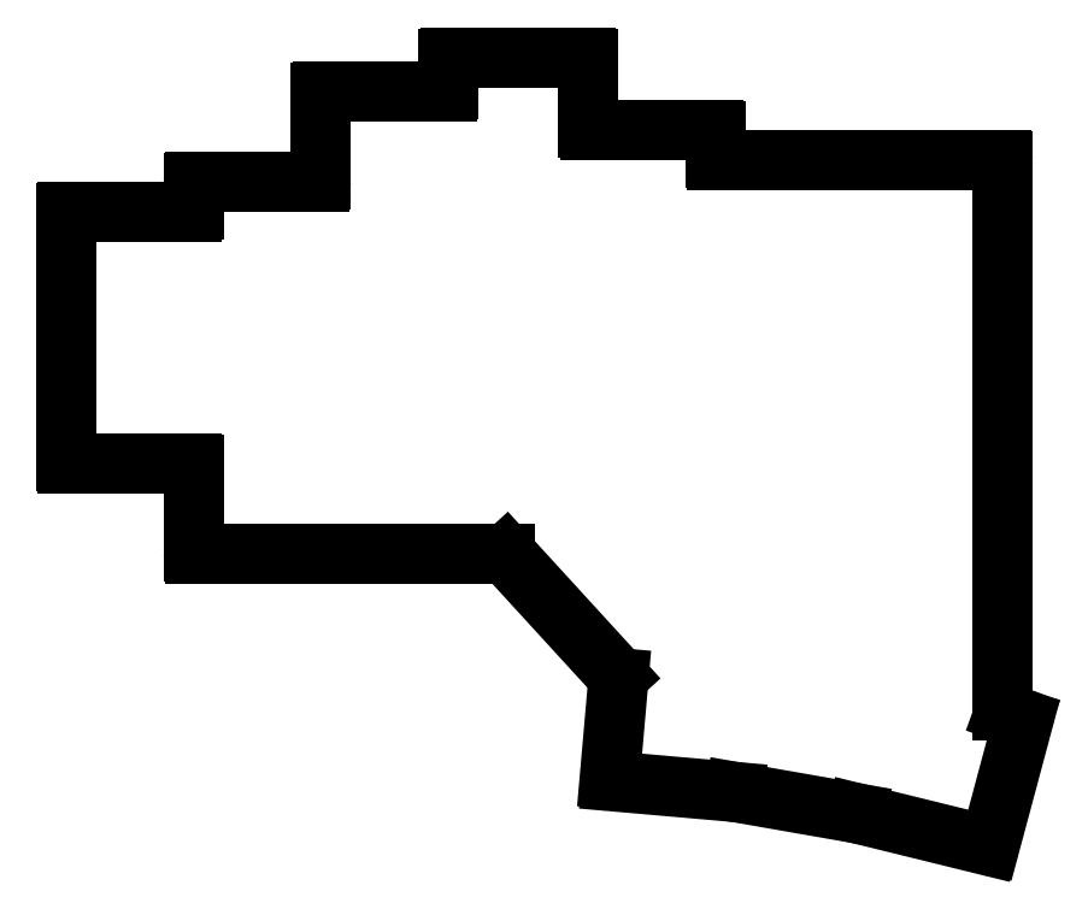
<metadata>
{"format":"dxf","ext":"dxf","renderer":"ezdxf+matplotlib","layout":"modelspace","background":"white","min_lineweight":24,"dpi":150}
</metadata>
<code>
0
SECTION
2
ENTITIES
0
LINE
8
0
10
122.4
20
50.27
11
122.4
21
-27.16
0
LINE
8
0
10
122.6
20
-27.44
11
125.1
21
-28.32
0
LINE
8
0
10
125.2
20
-28.68
11
120.6
21
-46.03
0
LINE
8
0
10
120.2
20
-46.24
11
101.8
21
-41.71
0
LINE
8
0
10
101.8
20
-41.71
11
84.6
21
-38.69
0
LINE
8
0
10
84.57
20
-38.69
11
67.19
21
-37.17
0
LINE
8
0
10
66.91
20
-36.84
11
68.16
21
-22.61
0
LINE
8
0
10
68.08
20
-22.39
11
52.29
21
-5.113
0
LINE
8
0
10
52.07
20
-5.015
11
8.49
21
-5.015
0
LINE
8
0
10
8.19
20
-4.715
11
8.19
21
7.435
0
LINE
8
0
10
7.89
20
7.735
11
-9.51
21
7.735
0
LINE
8
0
10
-9.81
20
8.035
11
-9.81
21
42.97
0
LINE
8
0
10
-9.51
20
43.27
11
7.89
21
43.27
0
LINE
8
0
10
8.19
20
43.56
11
8.19
21
47.22
0
LINE
8
0
10
8.49
20
47.52
11
25.89
21
47.52
0
LINE
8
0
10
26.19
20
47.81
11
26.19
21
59.97
0
LINE
8
0
10
26.49
20
60.27
11
43.89
21
60.27
0
LINE
8
0
10
44.19
20
60.56
11
44.19
21
64.72
0
LINE
8
0
10
44.49
20
65.03
11
63.51
21
65.03
0
LINE
8
0
10
63.81
20
64.72
11
63.81
21
55.12
0
LINE
8
0
10
64.11
20
54.83
11
81.51
21
54.83
0
LINE
8
0
10
81.81
20
54.52
11
81.81
21
50.88
0
LINE
8
0
10
82.11
20
50.58
11
122.1
21
50.58
0
ARC
8
0
10
122.7
20
-27.16
40
0.3
50
180
51
250.3
0
ARC
8
0
10
125
20
-28.6
40
0.3
50
345
51
70.32
0
ARC
8
0
10
120.3
20
-45.95
40
0.3
50
256.2
51
345
0
ARC
8
0
10
101.8
20
-42
40
0.3
50
76.16
51
80.07
0
ARC
8
0
10
84.55
20
-38.99
40
0.3
50
80.07
51
85
0
ARC
8
0
10
67.21
20
-36.87
40
0.3
50
175
51
265
0
ARC
8
0
10
67.86
20
-22.59
40
0.3
50
355
51
42.44
0
ARC
8
0
10
52.07
20
-5.315
40
0.3
50
42.44
51
90
0
ARC
8
0
10
8.49
20
-4.715
40
0.3
50
180
51
270
0
ARC
8
0
10
7.89
20
7.435
40
0.3
50
0
51
90
0
ARC
8
0
10
-9.51
20
8.035
40
0.3
50
180
51
270
0
ARC
8
0
10
-9.51
20
42.97
40
0.3
50
90
51
180
0
ARC
8
0
10
7.89
20
43.56
40
0.3
50
270
51
0
0
ARC
8
0
10
8.49
20
47.22
40
0.3
50
90
51
180
0
ARC
8
0
10
25.89
20
47.81
40
0.3
50
270
51
0
0
ARC
8
0
10
26.49
20
59.97
40
0.3
50
90
51
180
0
ARC
8
0
10
43.89
20
60.56
40
0.3
50
270
51
0
0
ARC
8
0
10
44.49
20
64.72
40
0.3
50
90
51
180
0
ARC
8
0
10
63.51
20
64.72
40
0.3
50
0
51
90
0
ARC
8
0
10
64.11
20
55.12
40
0.3
50
180
51
270
0
ARC
8
0
10
81.51
20
54.52
40
0.3
50
0
51
90
0
ARC
8
0
10
82.11
20
50.88
40
0.3
50
180
51
270
0
ARC
8
0
10
122.1
20
50.27
40
0.3
50
0
51
90
0
ENDSEC
0
EOF

</code>
